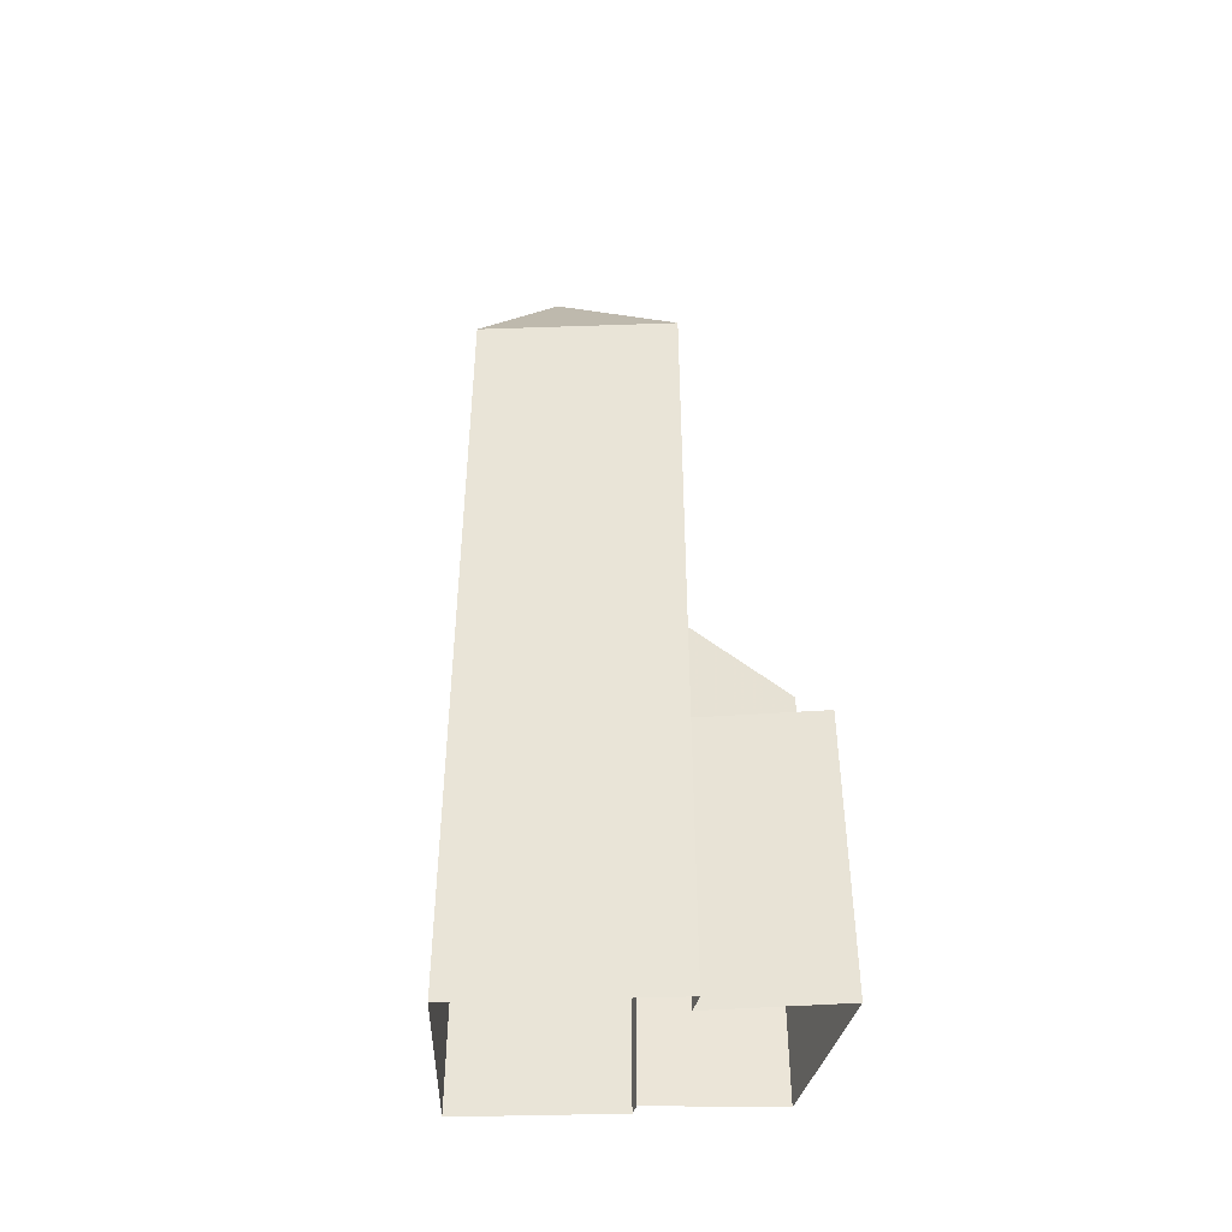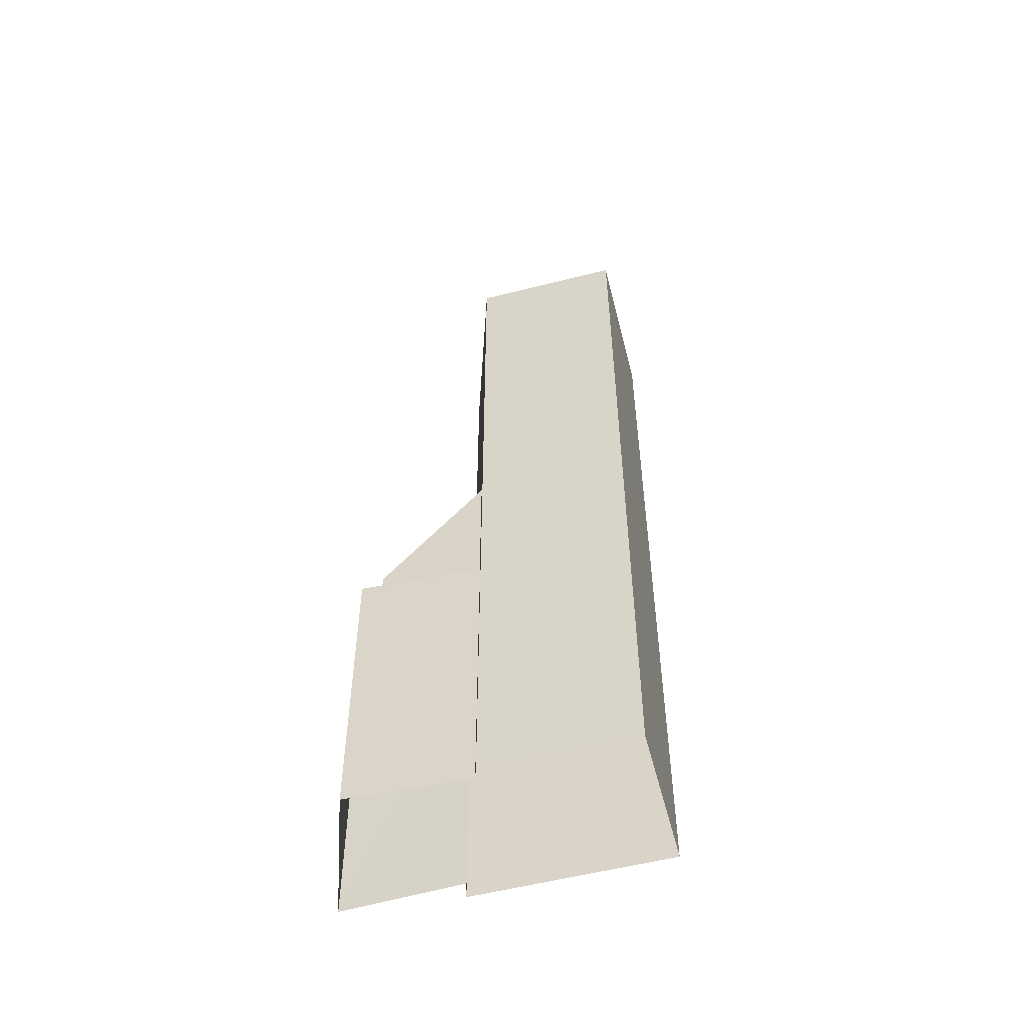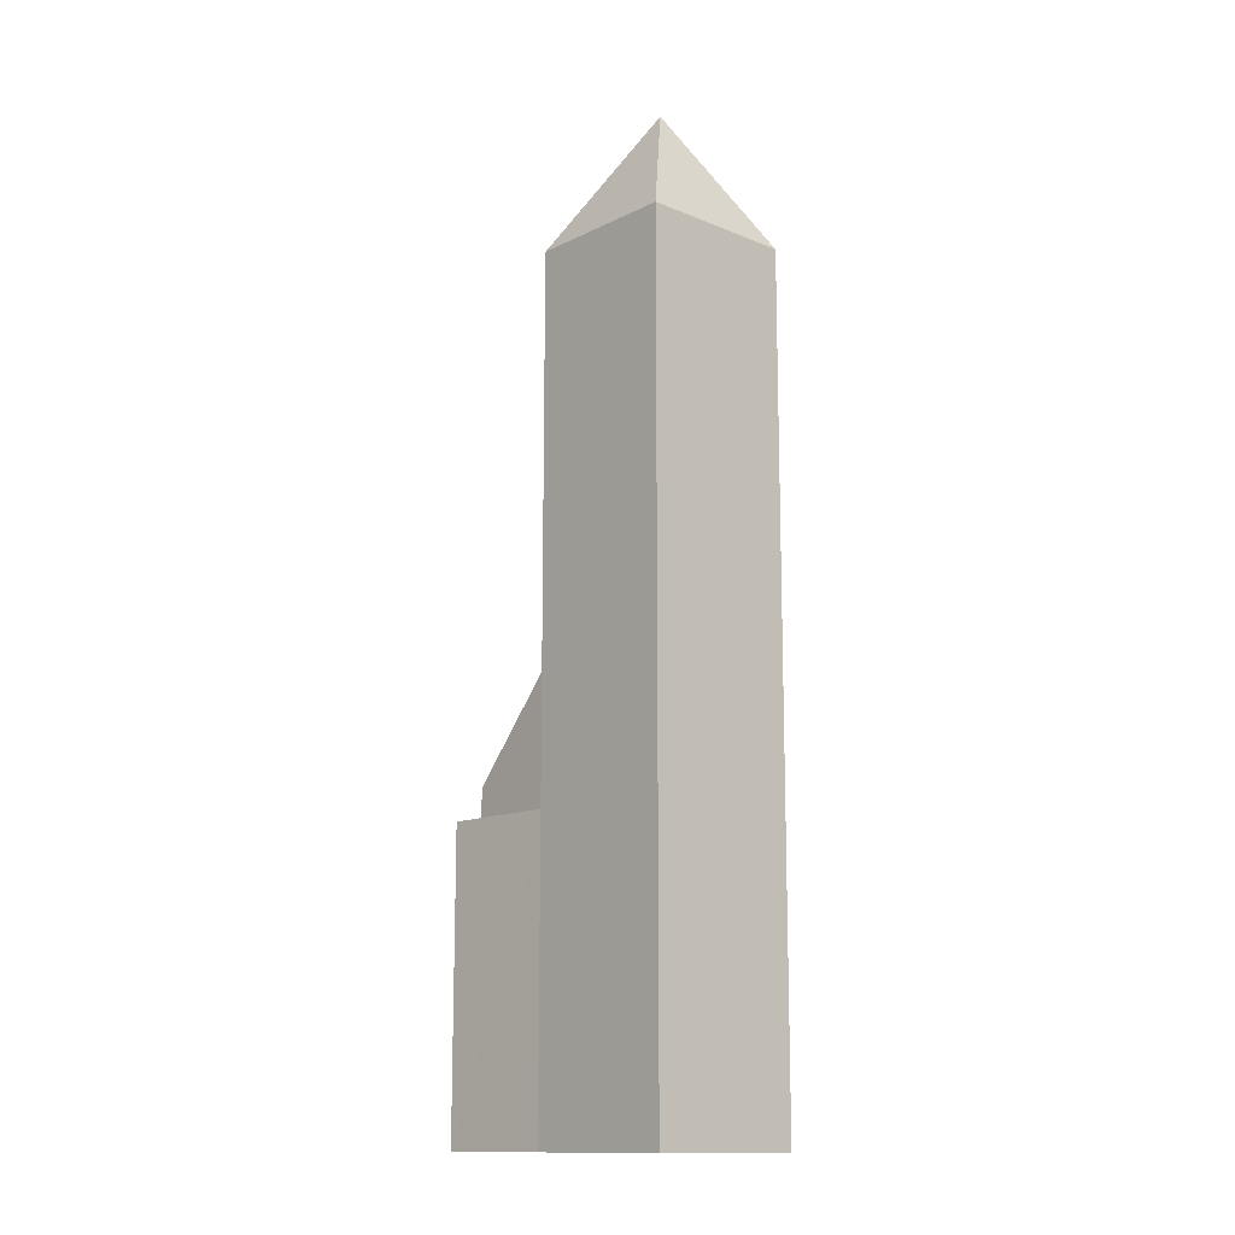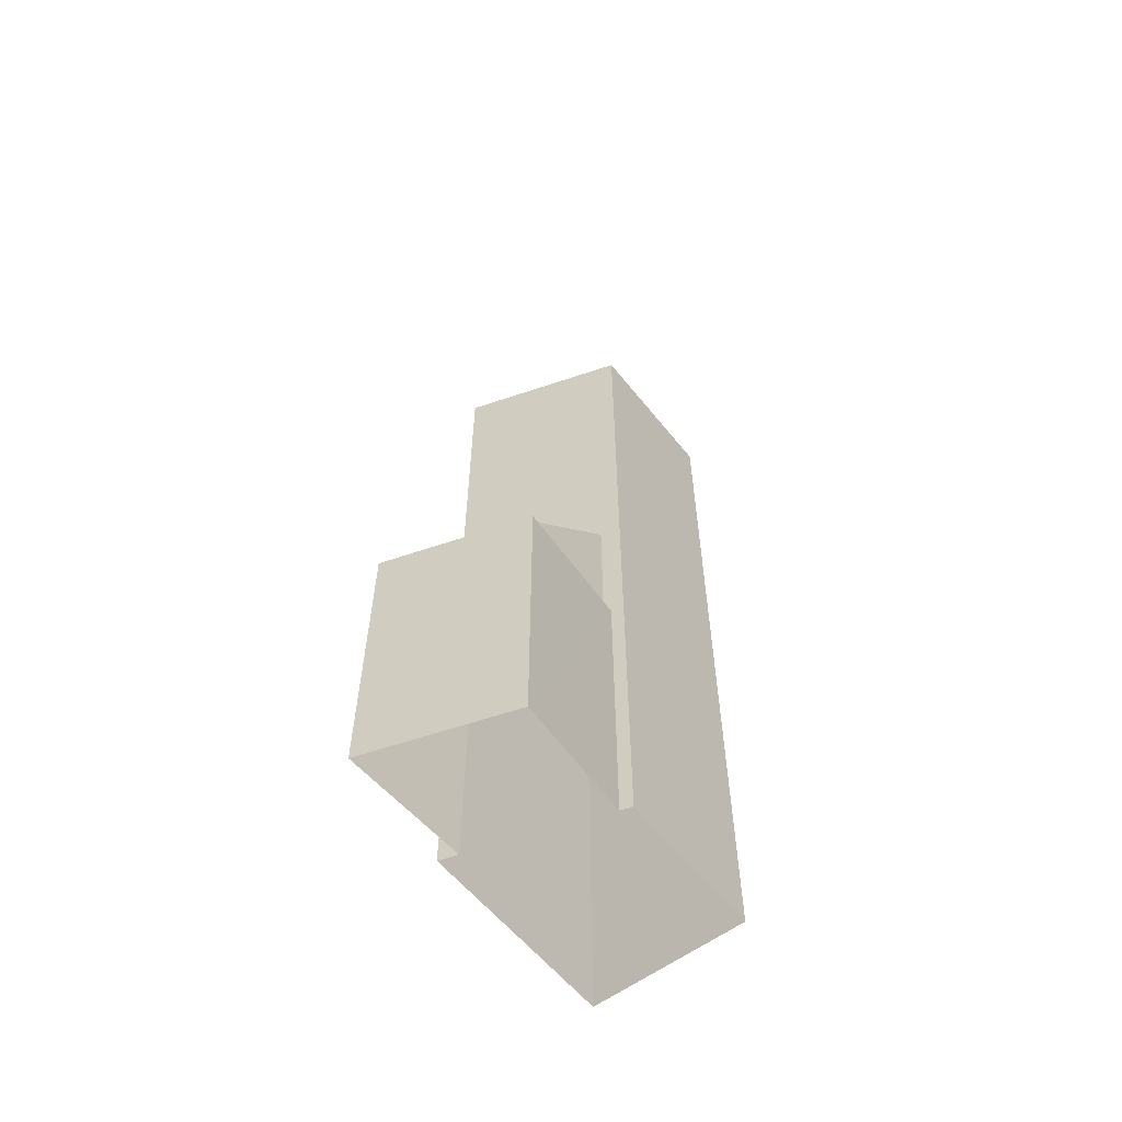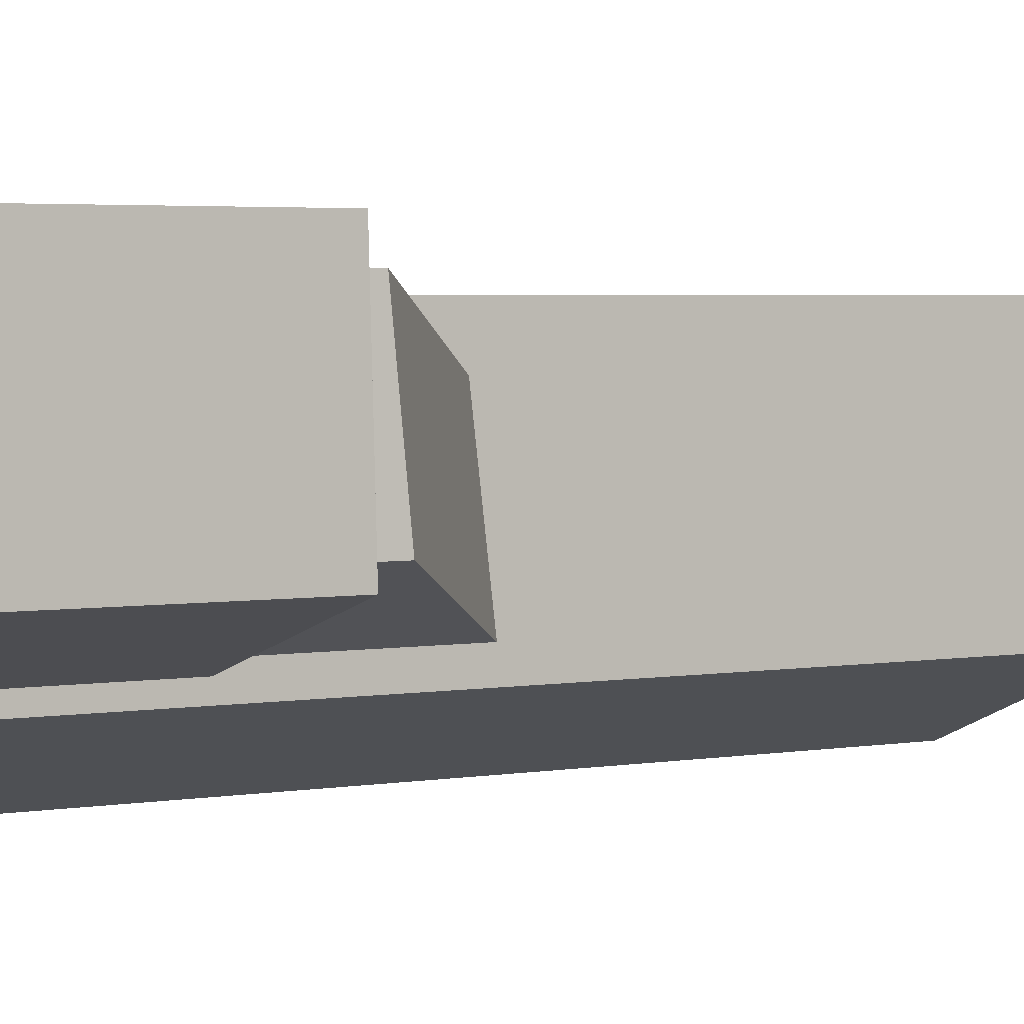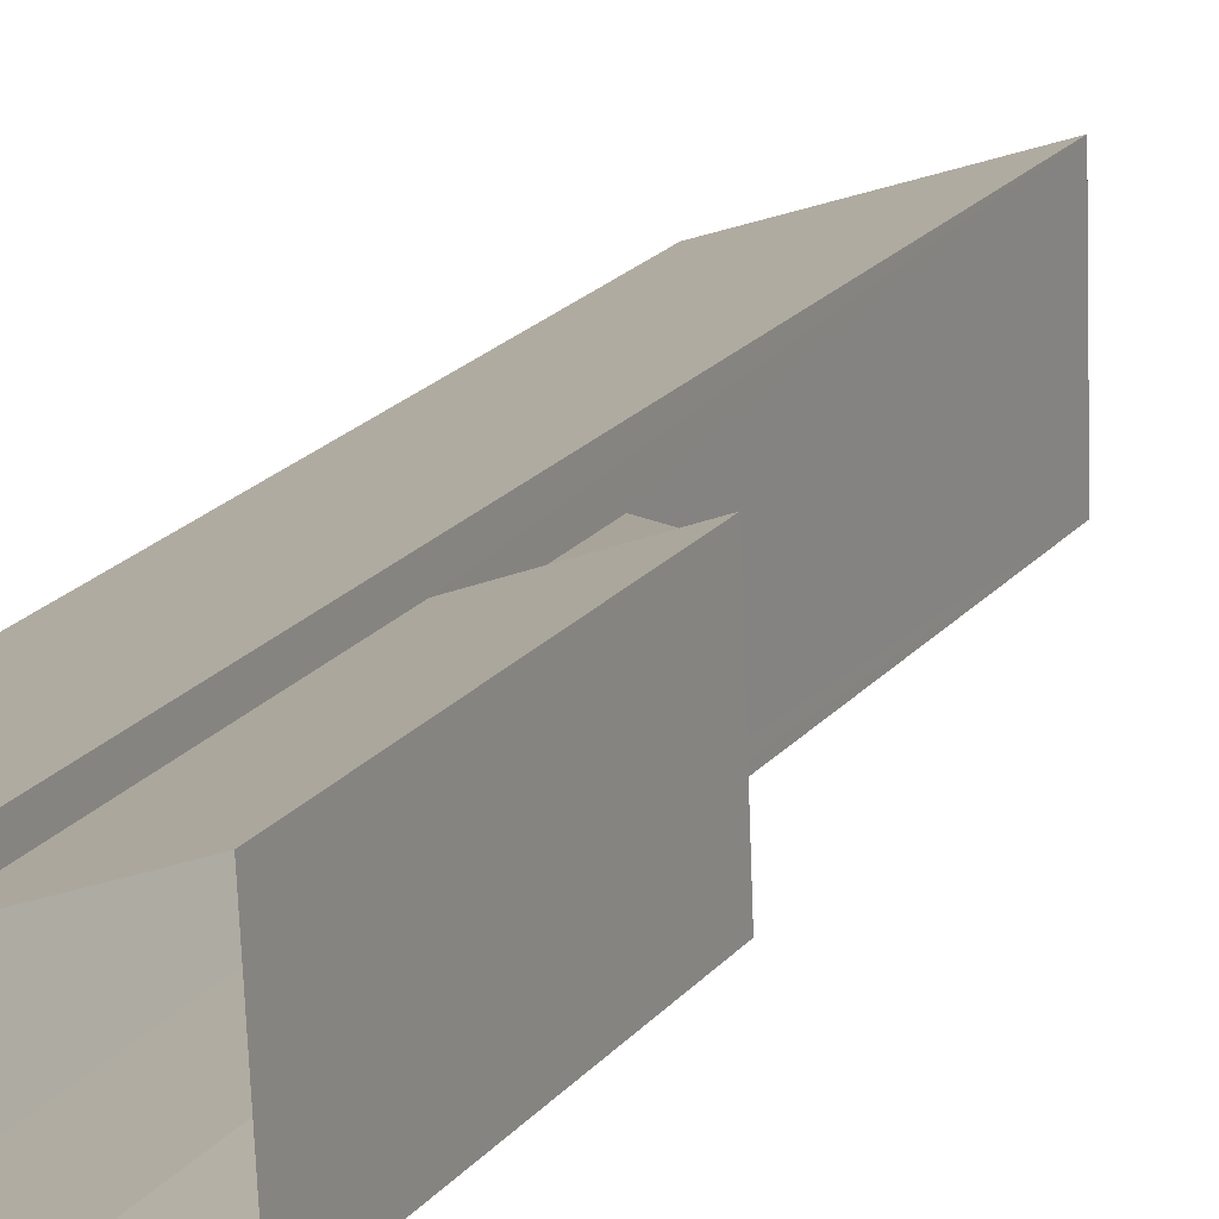
<metadata>
{"format":"obj","ext":"obj","renderer":"f3d","projection":"perspective","resolution":1024,"background":"white","views":[{"elev":-45.1,"azim":160.2,"up":"+Z"},{"elev":-53.4,"azim":-6.3,"up":"+Z"},{"elev":-13.5,"azim":26.5,"up":"+Z"},{"elev":-59.2,"azim":-73.2,"up":"+Z"},{"elev":2.7,"azim":-127.0,"up":"+Y"},{"elev":22.1,"azim":-150.8,"up":"+Y"}]}
</metadata>
<code>
v -7577 -3.735e+04 15.97
v -7581 -3.735e+04 15.97
v -7581 -3.735e+04 16.99
v -7577 -3.735e+04 21.06
v -7577 -3.736e+04 15.97
v -7581 -3.736e+04 17.18
v -7581 -3.736e+04 15.97
v -7577 -3.736e+04 21.48
v -7577 -3.735e+04 15.97
v -7581 -3.735e+04 4.687
v -7581 -3.735e+04 15.97
v -7577 -3.735e+04 4.684
v -7577 -3.736e+04 15.97
v -7582 -3.736e+04 15.97
v -7582 -3.736e+04 4.686
v -7577 -3.736e+04 4.684
v -7577 -3.736e+04 4.684
v -7577 -3.736e+04 35.88
v -7577 -3.735e+04 4.685
v -7577 -3.735e+04 35.88
v -7570 -3.736e+04 35.88
v -7570 -3.736e+04 4.681
v -7572 -3.736e+04 35.88
v -7572 -3.736e+04 4.681
v -7574 -3.736e+04 41.12
f 17 16 24
f 24 16 22
f 19 22 12
f 12 16 15
f 12 15 10
f 22 16 12
f 1 2 3
f 4 1 3
f 5 6 7
f 5 8 6
f 7 6 3
f 2 7 3
f 9 10 11
f 9 12 10
f 13 14 15
f 16 13 15
f 14 10 15
f 14 11 10
f 16 17 13
f 17 18 13
f 12 9 19
f 8 18 20
f 9 1 4
f 19 9 20
f 5 13 8
f 4 8 20
f 13 18 8
f 9 4 20
f 21 22 19
f 20 21 19
f 23 24 22
f 21 23 22
f 23 17 24
f 23 18 17
f 4 3 6
f 8 4 6
f 11 2 9
f 9 2 1
f 11 14 2
f 7 14 13
f 7 13 5
f 2 14 7
f 25 20 18
f 25 21 20
f 25 23 21
f 25 18 23

</code>
